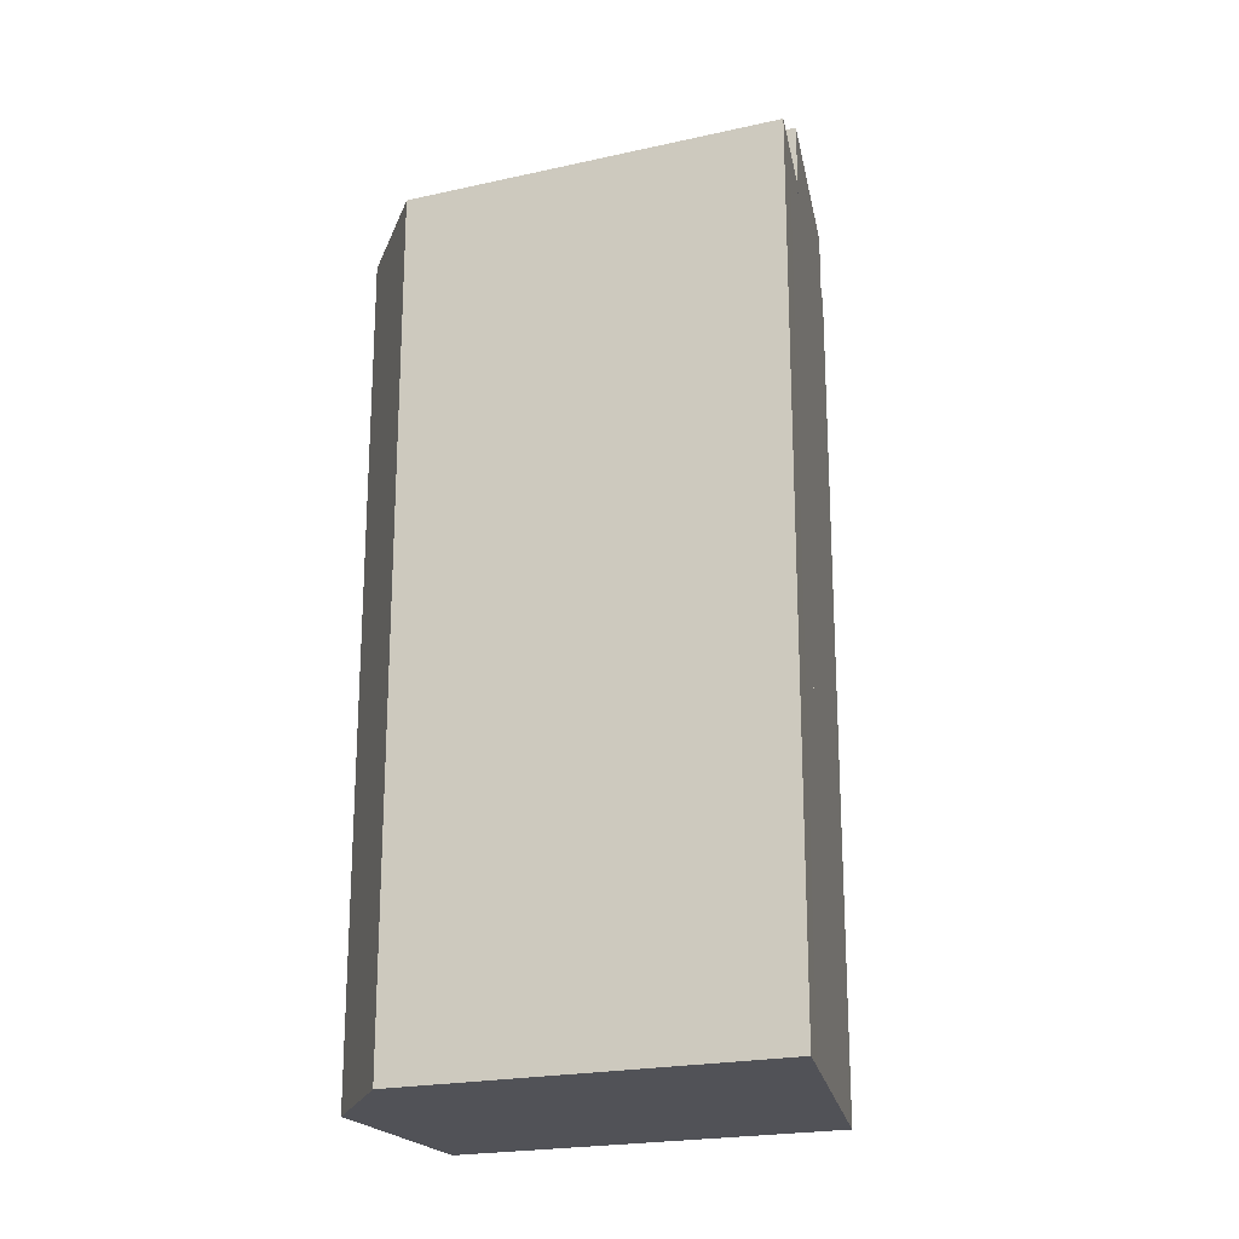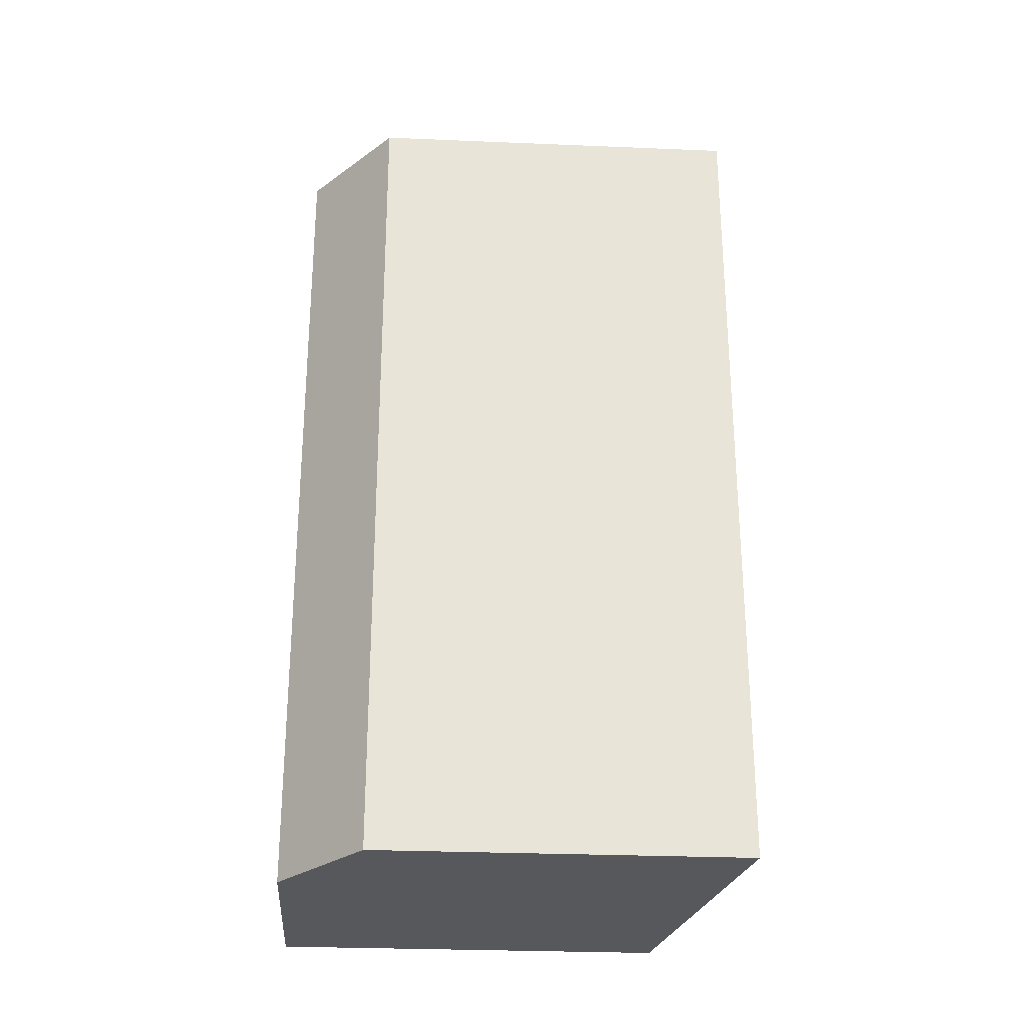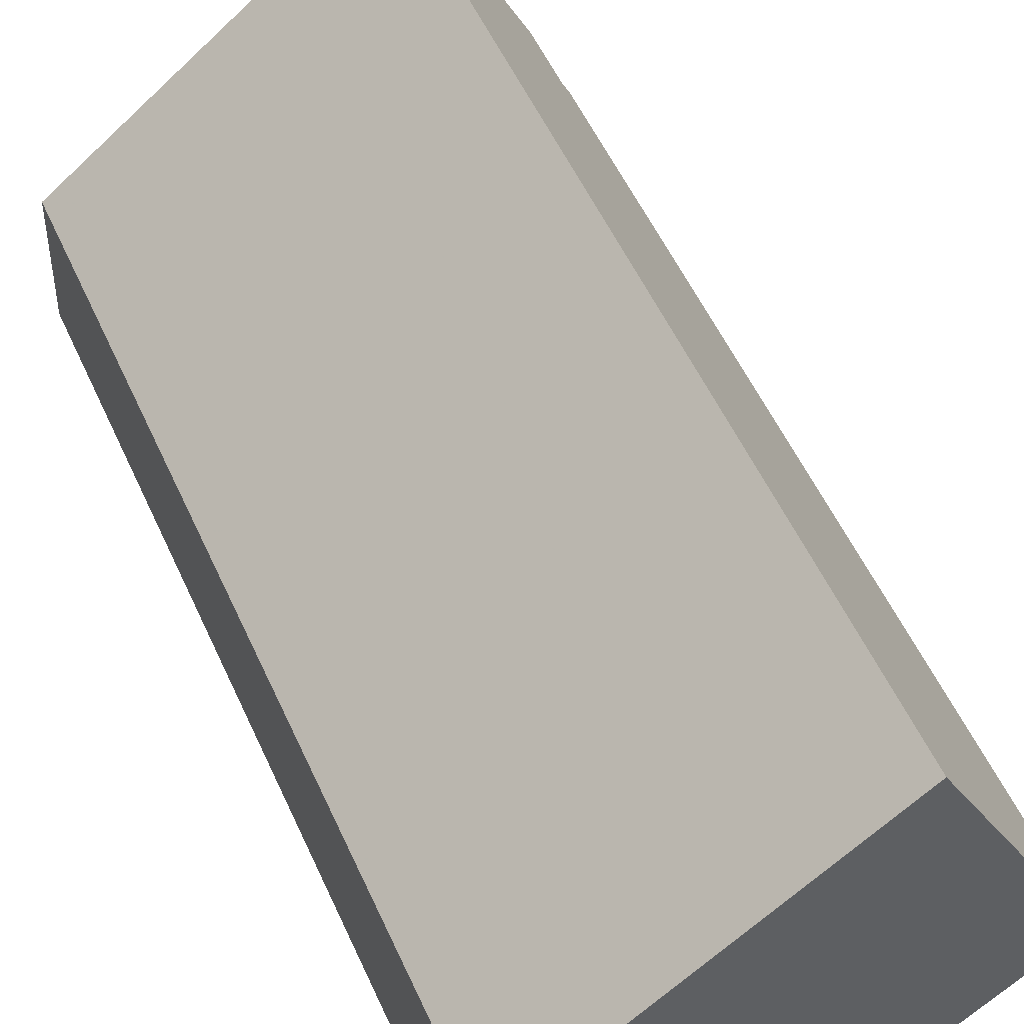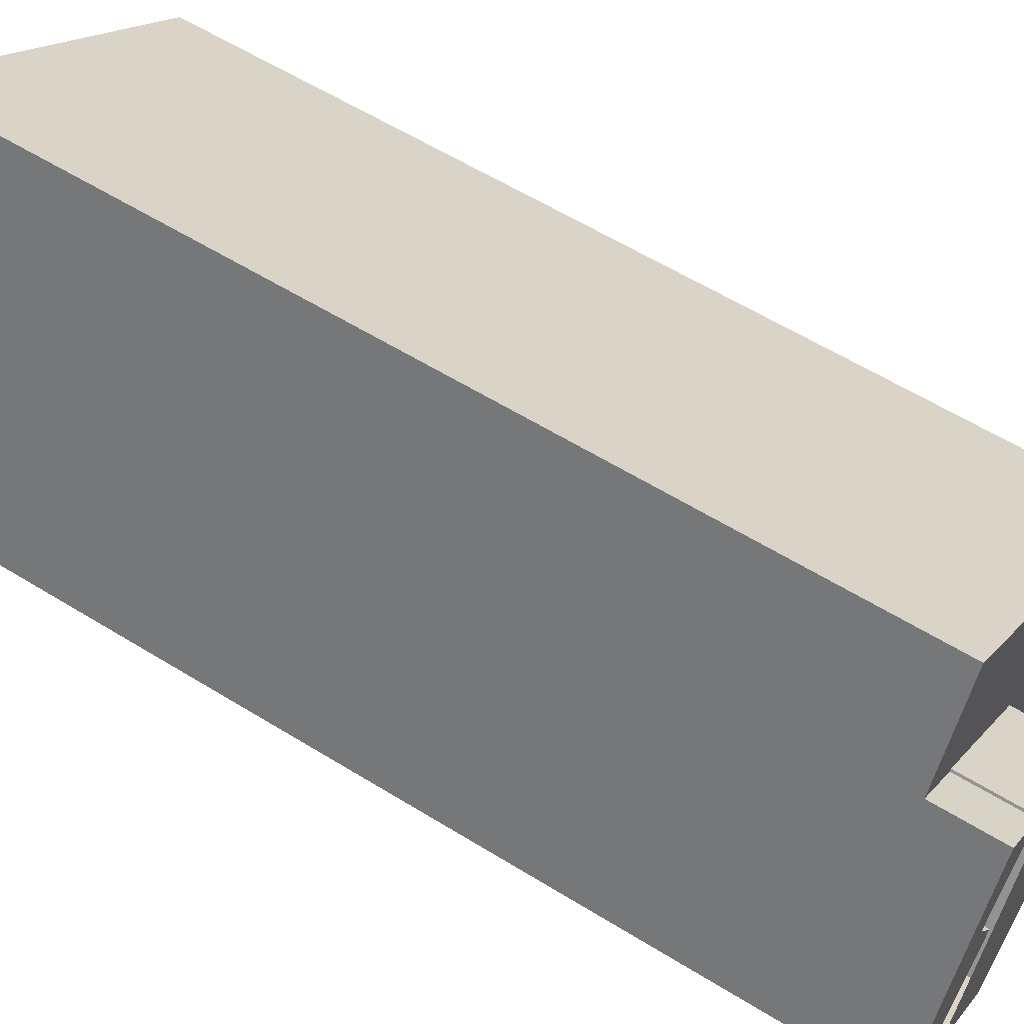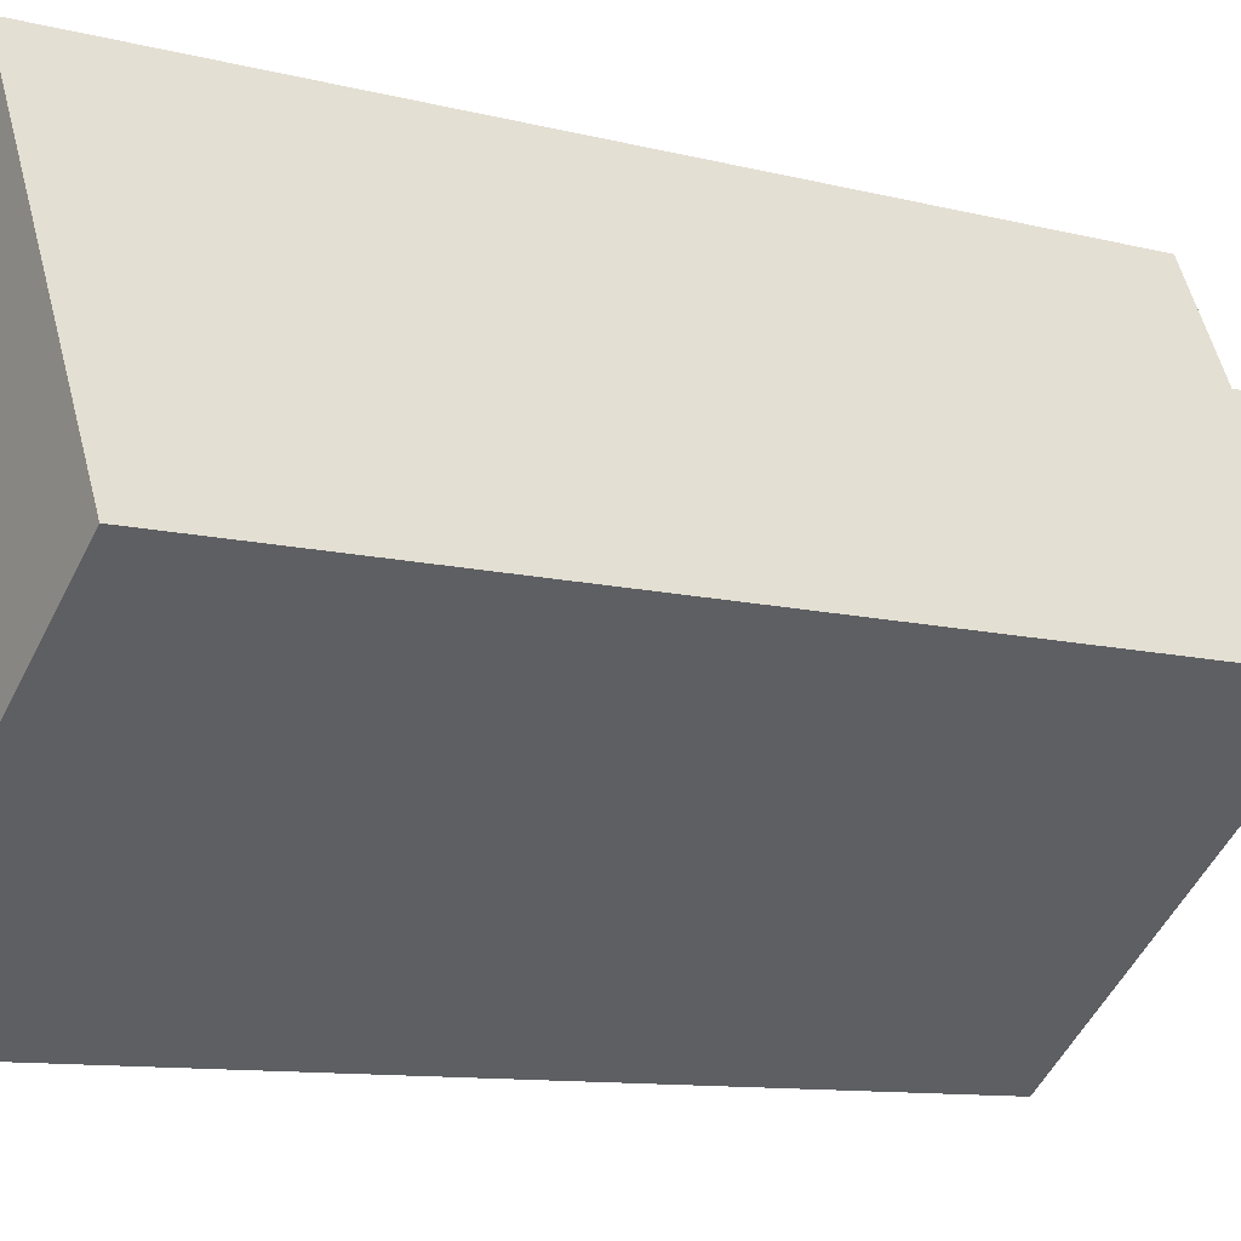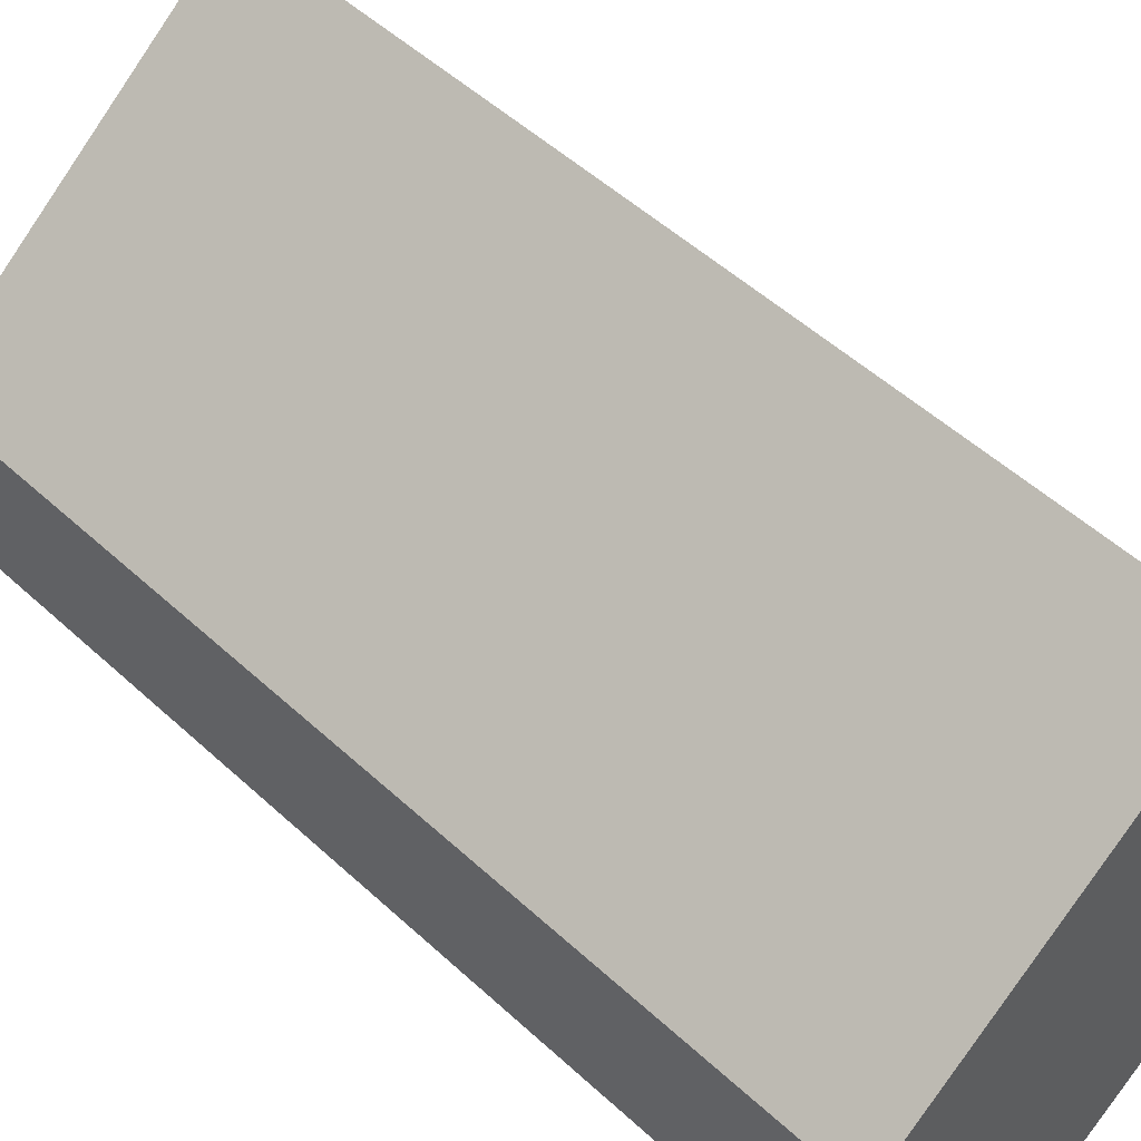
<metadata>
{"format":"obj","ext":"obj","renderer":"f3d","projection":"perspective","resolution":1024,"background":"white","views":[{"elev":-21.6,"azim":-16.1,"up":"+Y"},{"elev":-28.2,"azim":-41.3,"up":"+Y"},{"elev":54.4,"azim":-24.1,"up":"+Z"},{"elev":58.8,"azim":122.6,"up":"+Z"},{"elev":-10.0,"azim":56.1,"up":"+Z"},{"elev":51.4,"azim":-45.0,"up":"+Z"}]}
</metadata>
<code>
v 169.3 -262.7 80.51
v 168.5 -262.7 82.09
v 162.1 -262.7 94.88
v 158.4 -262.7 102.2
v 155.3 -262.7 108.5
v 153 -262.7 113.1
v 147 -262.7 108.4
v 136.9 -262.7 100.7
v 126.1 -262.7 92.34
v 120.9 -262.7 88.29
v 120.7 -262.7 81.2
v 120.6 -262.7 75.58
v 120.6 -262.7 73.77
v 135.1 -262.7 54.98
v 135.5 -262.7 54.41
v 135.7 -262.7 54.56
v 136.7 -262.7 55.31
v 165.8 -262.7 77.76
v 168.5 -164.8 82.09
v 162.1 -164.8 94.88
v 158.4 -164.8 102.2
v 153.9 -164.8 98.69
v 154.2 -164.8 98.4
v 161.1 -164.8 89.44
v 157.4 -164.8 86.63
v 163 -164.8 79.29
v 163.7 -164.8 78.39
v 163 -172.1 79.29
v 157.4 -172.1 86.63
v 161.1 -172.1 89.44
v 154.2 -172.1 98.4
v 143.3 -172.1 90.03
v 155.9 -172.1 73.76
v 163.7 -164.4 78.39
v 163 -164.4 79.29
v 155.9 -164.4 73.76
v 143.3 -164.4 90.03
v 154.2 -164.4 98.4
v 153.9 -164.4 98.69
v 153.8 -164.4 98.88
v 142.5 -164.4 90.14
v 156.1 -164.4 72.49
v 135.7 -171.6 54.56
v 136.7 -171.6 55.31
v 165.8 -171.6 77.76
v 169.3 -171.6 80.51
v 168.5 -171.6 82.09
v 163.7 -171.6 78.39
v 156.1 -171.6 72.49
v 142.5 -171.6 90.14
v 153.8 -171.6 98.88
v 153.9 -171.6 98.69
v 158.4 -171.6 102.2
v 155.3 -171.6 108.5
v 153 -171.6 113.1
v 147 -171.6 108.4
v 136.9 -171.6 100.7
v 126.1 -171.6 92.34
v 120.9 -171.6 88.29
v 120.7 -171.6 81.2
v 120.6 -171.6 75.58
v 120.6 -171.6 73.77
v 135.1 -171.6 54.98
v 135.5 -171.6 54.41
g CityEngineShapeMaterial_65
f 2 1 18 17 16 15 14 13 12 11 10 9 8 7 6 5 4 3
f 20 19 27 26 25 24 23 22 21
f 29 28 33 32 31 30
f 35 34 42 41 40 39 38 37 36
f 44 43 64 63 62 61 60 59 58 57 56 55 54 53 52 51 50 49 48 47 46 45
f 22 52 53 21
f 52 51 40 39
f 41 50 51 40
f 42 49 50 41
f 49 48 34 42
f 48 47 19 27
f 36 33 28 35
f 33 32 37 36
f 32 31 38 37
f 24 30 31 23
f 25 29 30 24
f 26 28 29 25
f 27 26 35 34
f 23 22 39 38
f 1 18 45 46
f 18 17 44 45
f 17 16 43 44
f 16 15 64 43
f 15 14 63 64
f 14 13 62 63
f 13 12 61 62
f 12 11 60 61
f 11 10 59 60
f 10 9 58 59
f 9 8 57 58
f 8 7 56 57
f 7 6 55 56
f 6 5 54 55
f 5 4 53 54
f 4 3 20 21
f 3 2 19 20
f 2 1 46 47

</code>
